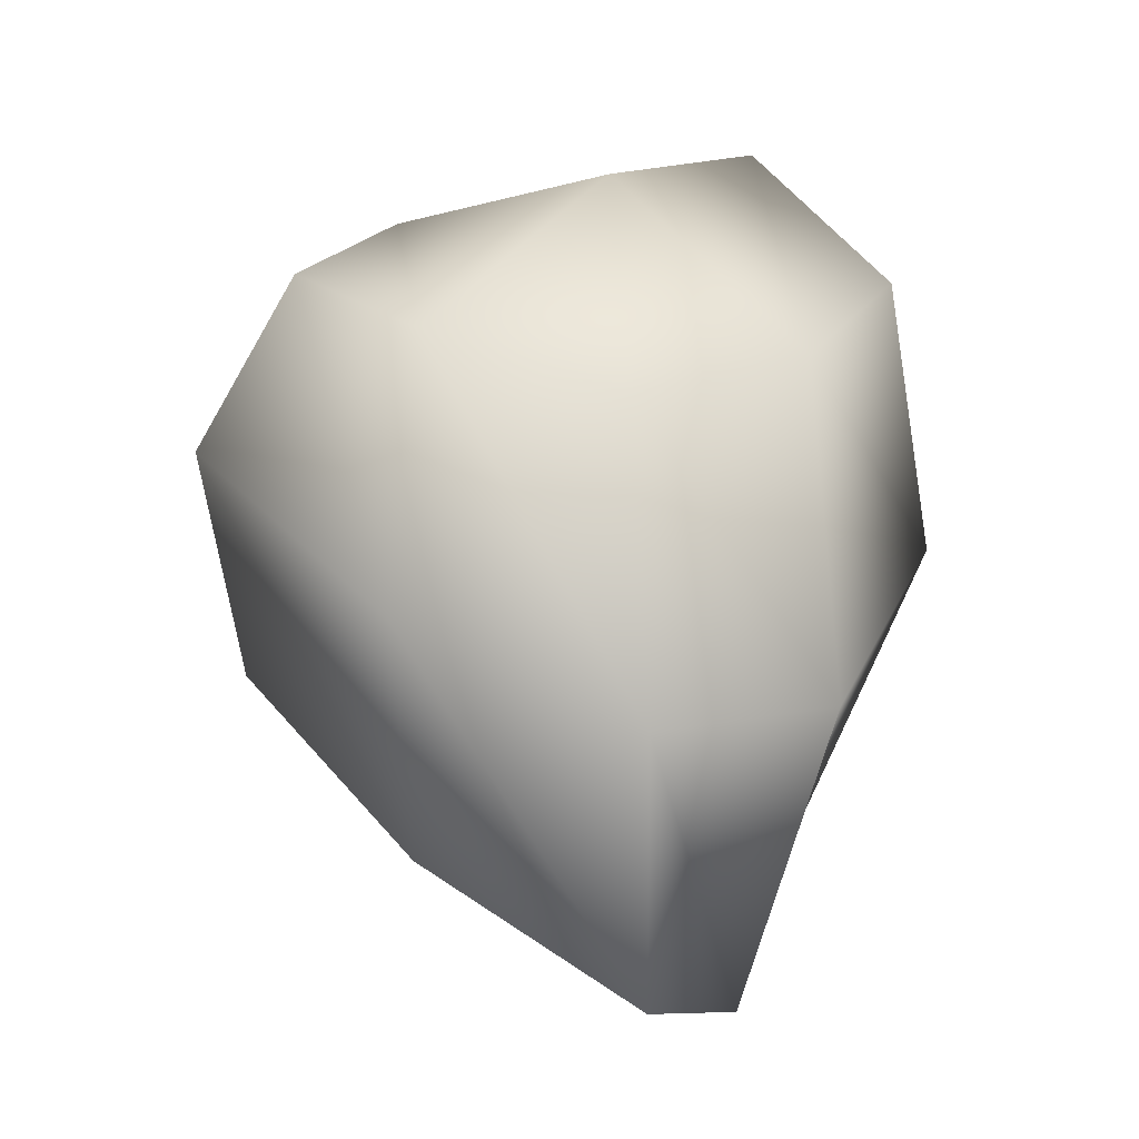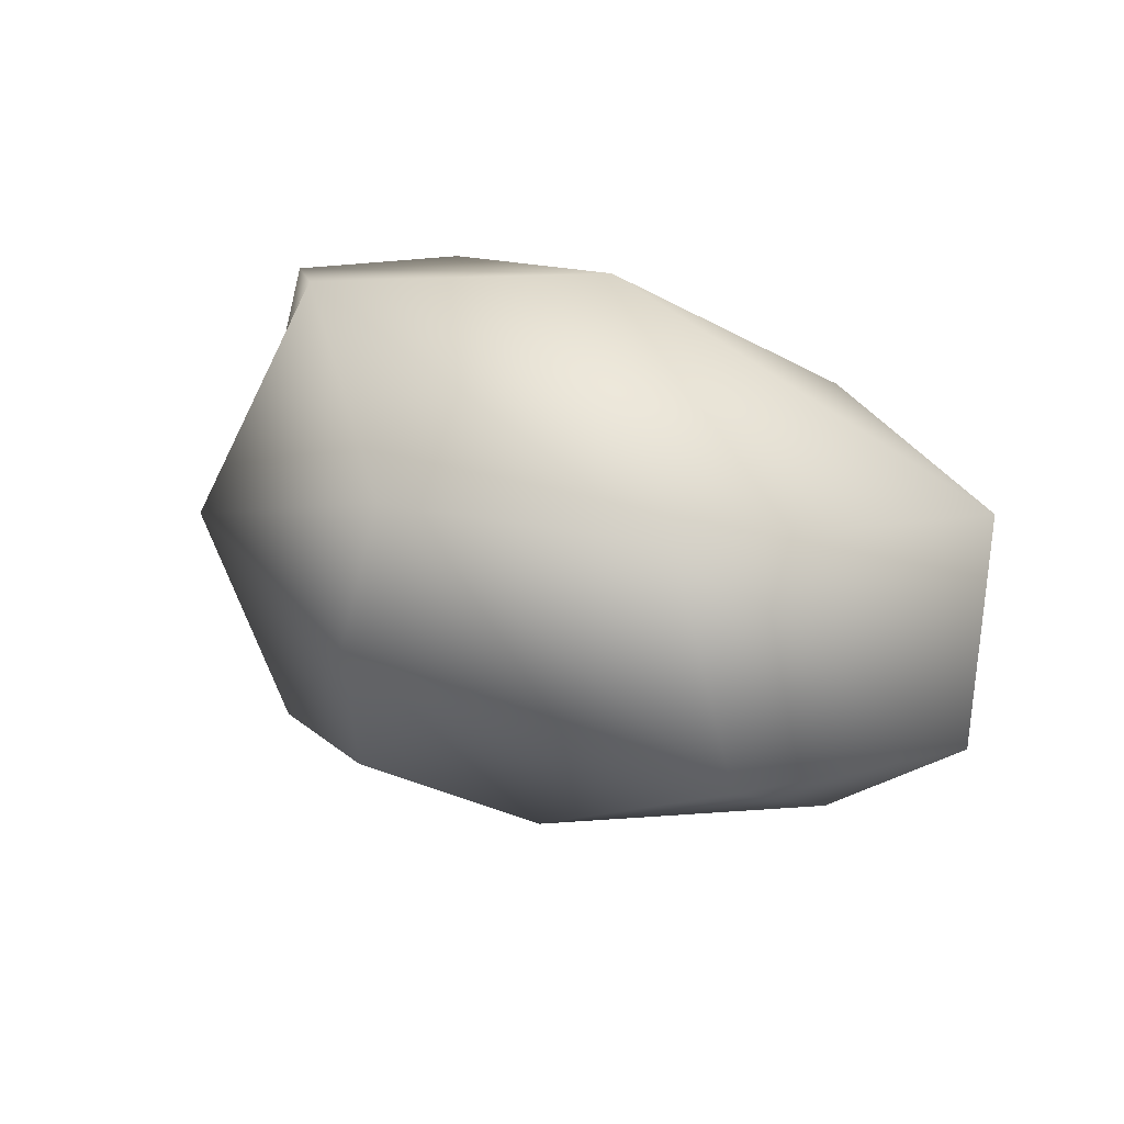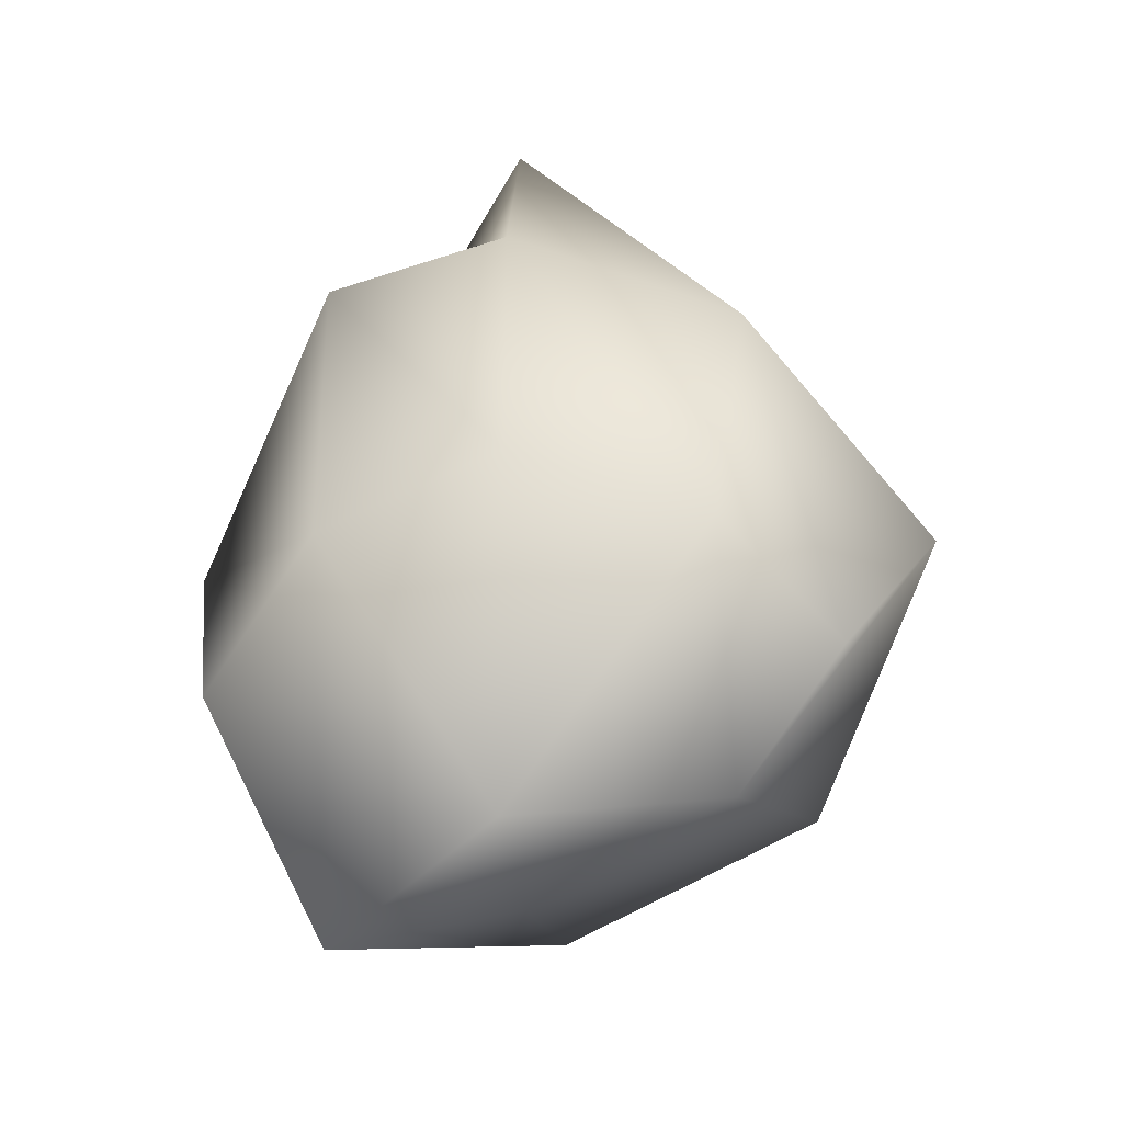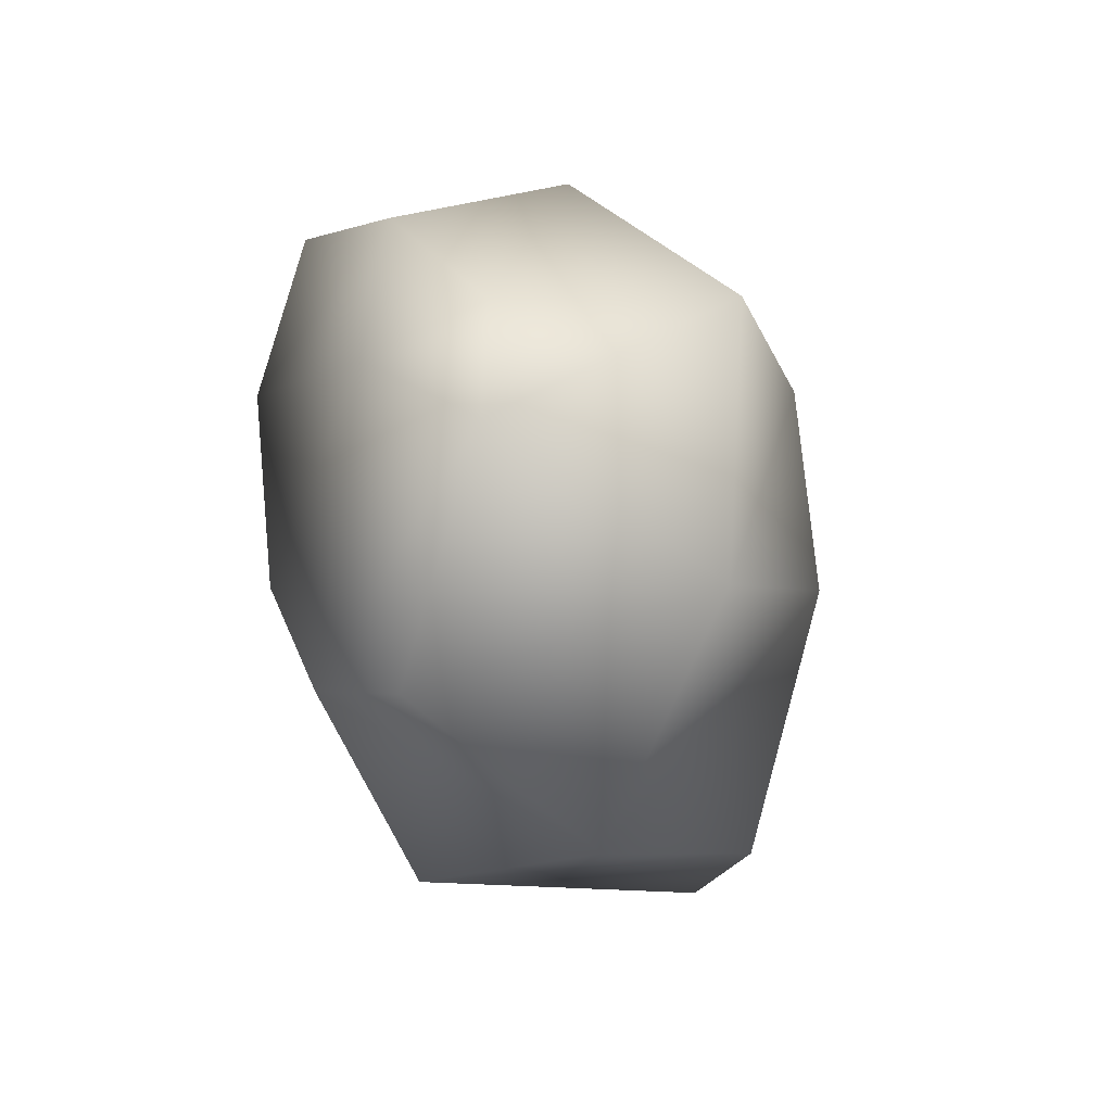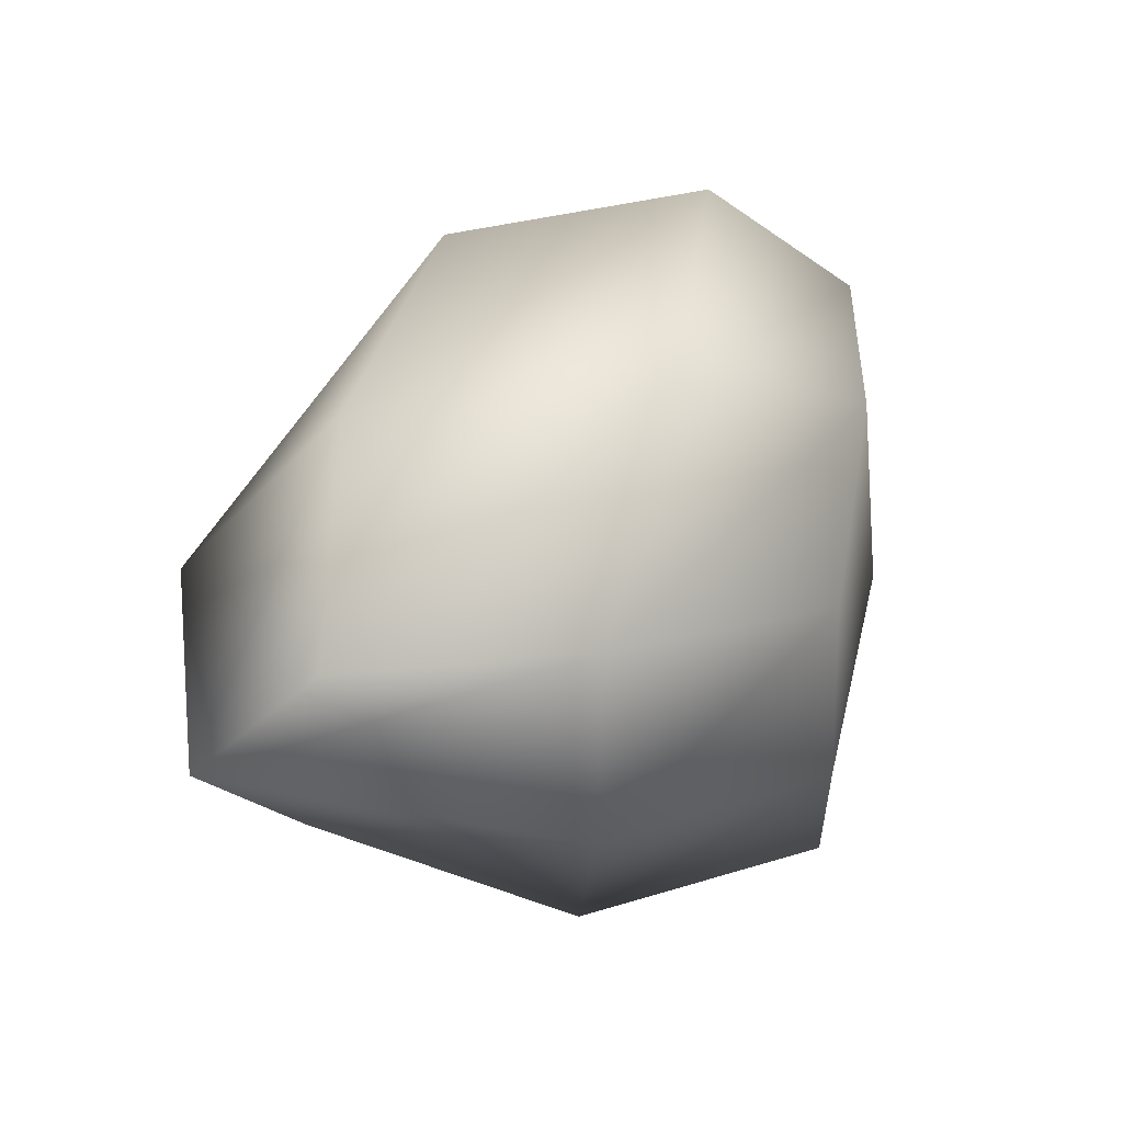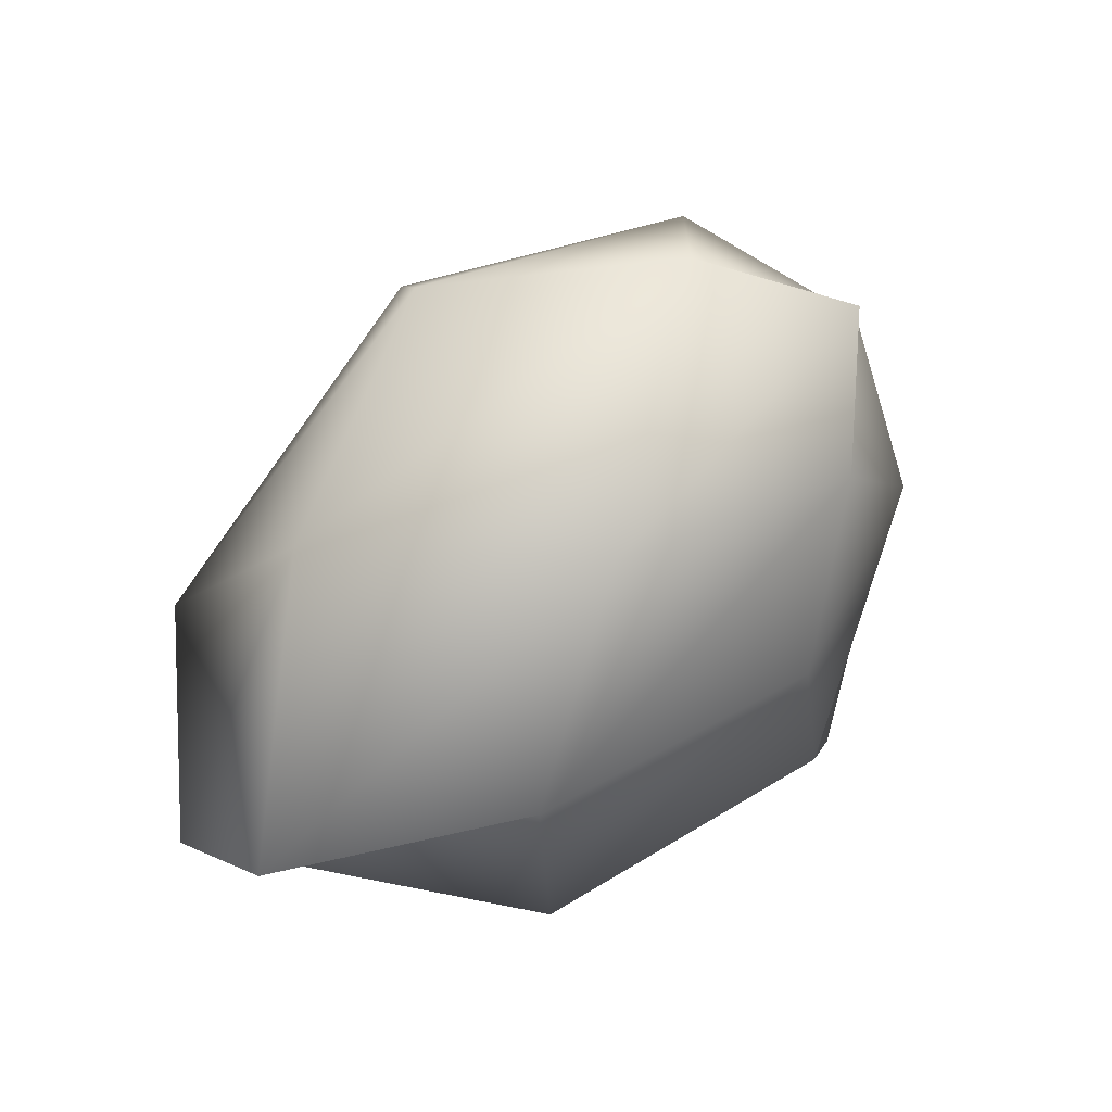
<metadata>
{"format":"obj","ext":"obj","renderer":"f3d","projection":"perspective","resolution":1024,"background":"white","views":[{"elev":48.6,"azim":-79.1,"up":"+Z"},{"elev":-25.6,"azim":-126.8,"up":"+Z"},{"elev":76.9,"azim":104.0,"up":"+Z"},{"elev":-26.1,"azim":74.2,"up":"+Y"},{"elev":-8.7,"azim":-73.6,"up":"+Y"},{"elev":23.0,"azim":-63.7,"up":"+Y"}]}
</metadata>
<code>
o Rock4_Cube.004
v -1.204 0.1876 0.1016
v -1.304 0.2001 -0.07405
v -1.252 0.02211 0.1021
v -1.456 -0.02481 -0.07297
v -1.063 0.07885 0.04436
v -1.168 0.12 -0.1354
v -1.118 -0.08293 0.06612
v -1.284 -0.07597 -0.1476
v -1.242 0.1194 0.1151
v -1.272 0.2212 0.04682
v -1.381 0.09877 -0.09469
v -1.376 -0.01 0.02409
v -1.197 -0.05161 0.08772
v -1.396 -0.05972 -0.1568
v -1.188 -0.1182 -0.04149
v -1.024 -0.00213 0.0569
v -1.177 0.01852 -0.1468
v -1.06 0.09837 -0.06919
v -1.13 0.158 0.07502
v -1.243 0.1783 -0.1166
v -1.356 0.1099 0.05089
v -1.333 -0.08879 0.008004
v -1.076 -0.03528 -0.06479
v -1.141 0.2008 -0.01356
v -1.095 0.05949 0.09278
v -1.348 0.03864 -0.1857
f 1 10 21 9
f 10 2 11 21
f 21 11 4 12
f 9 21 12 3
f 3 12 22 13
f 12 4 14 22
f 22 14 8 15
f 13 22 15 7
f 7 15 23 16
f 15 8 17 23
f 23 17 6 18
f 16 23 18 5
f 5 18 24 19
f 18 6 20 24
f 24 20 2 10
f 19 24 10 1
f 3 13 25 9
f 13 7 16 25
f 25 16 5 19
f 9 25 19 1
f 8 14 26 17
f 14 4 11 26
f 26 11 2 20
f 17 26 20 6

</code>
